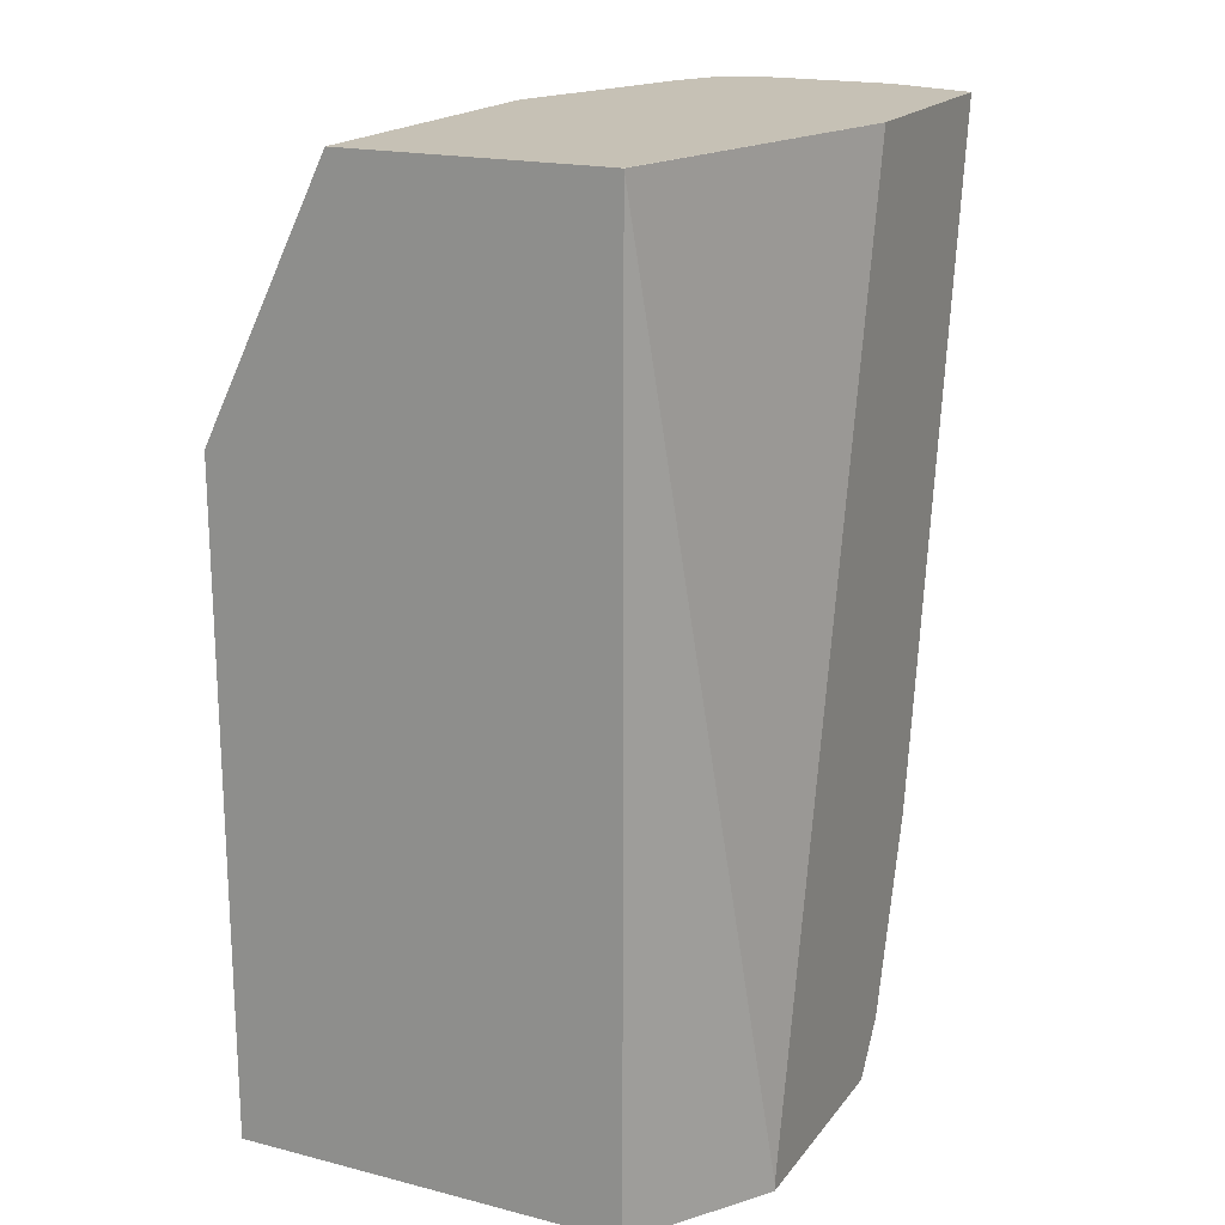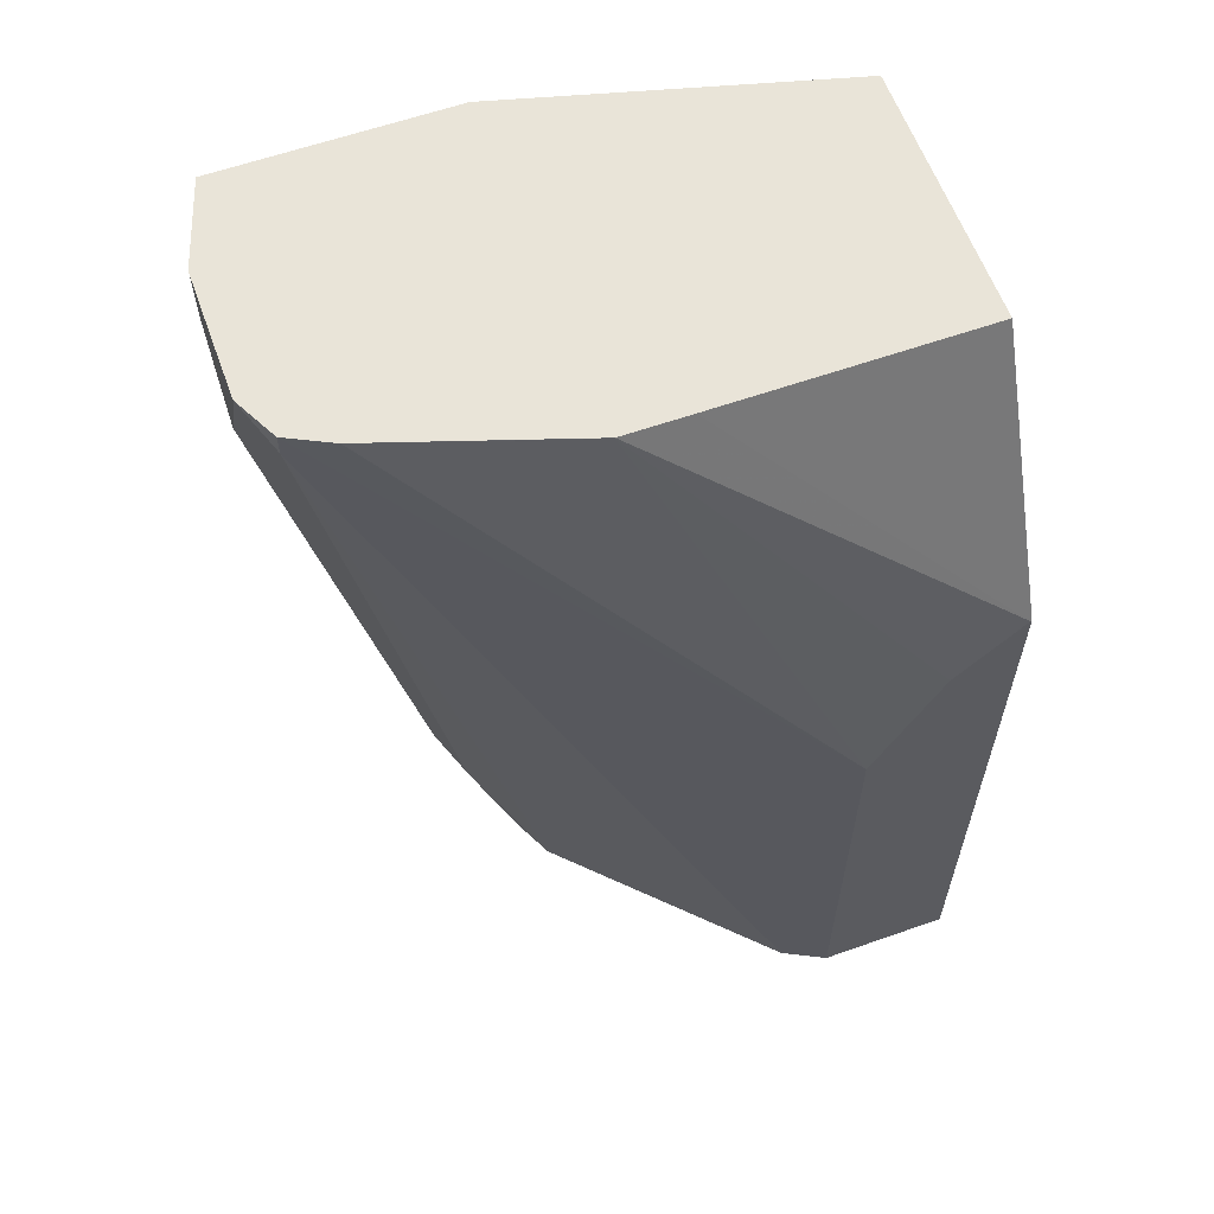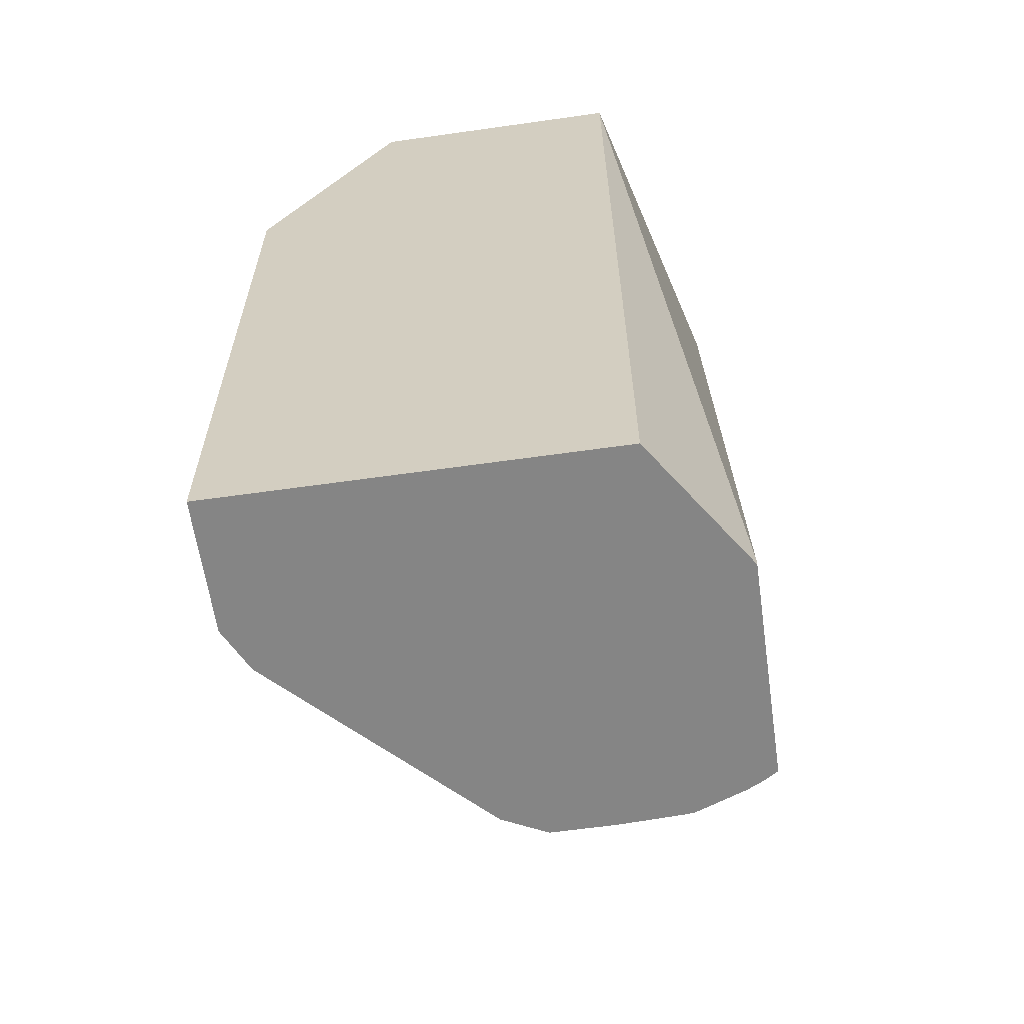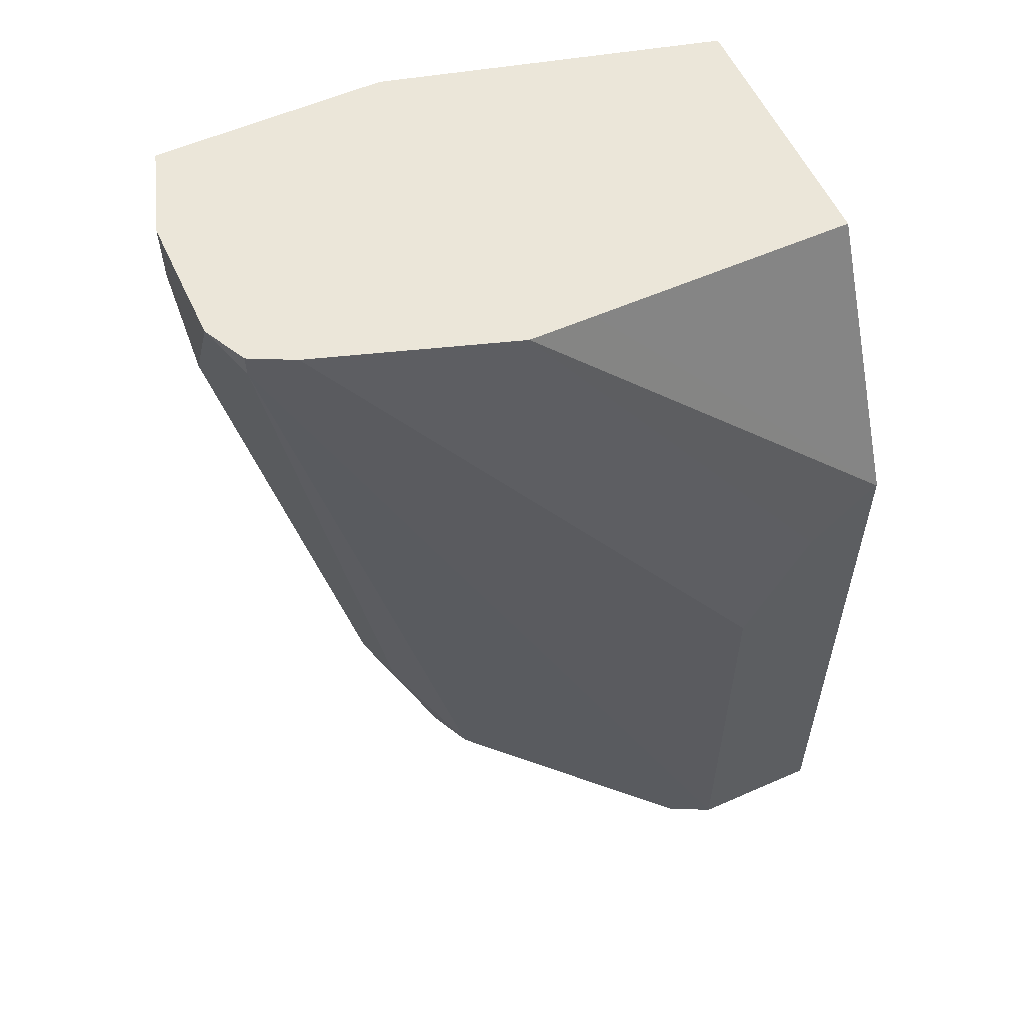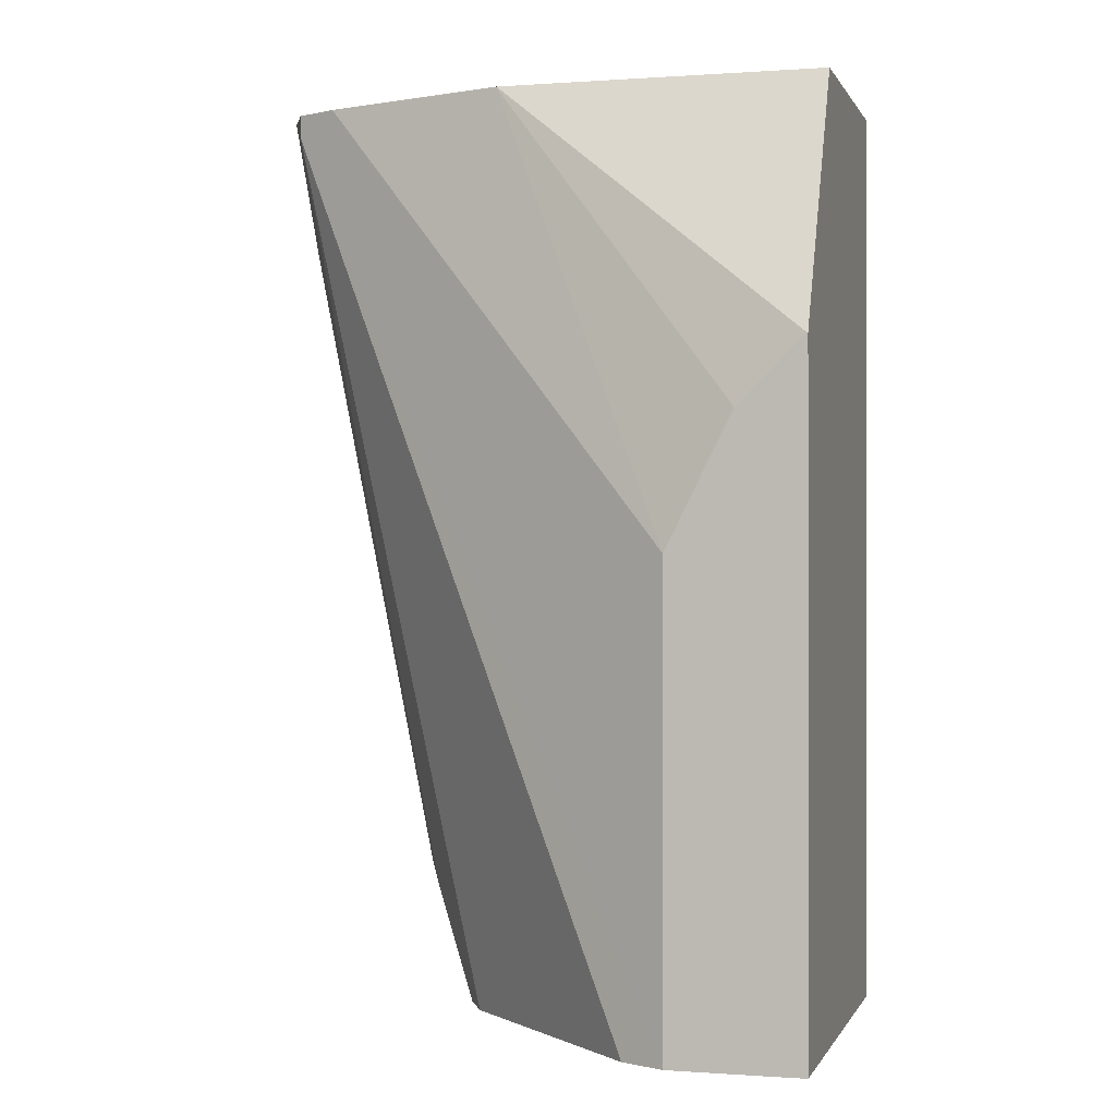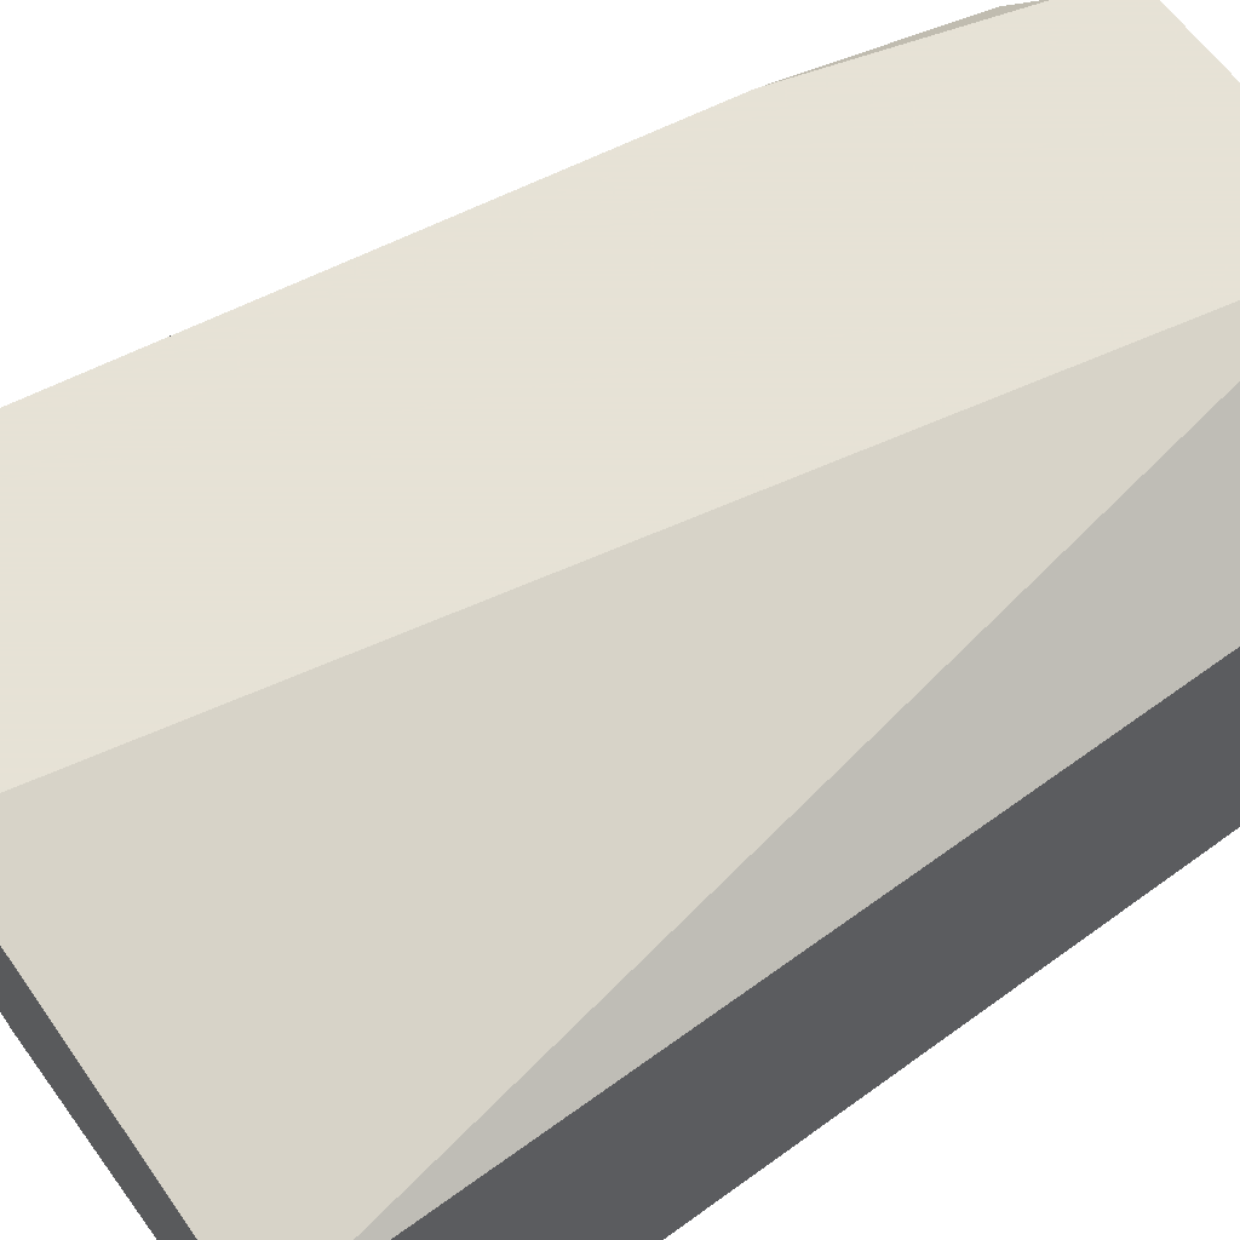
<metadata>
{"format":"obj","ext":"obj","renderer":"f3d","projection":"perspective","resolution":1024,"background":"white","views":[{"elev":18.7,"azim":115.8,"up":"+Z"},{"elev":60.6,"azim":-19.8,"up":"+Z"},{"elev":-61.8,"azim":98.2,"up":"+Z"},{"elev":57.3,"azim":-24.6,"up":"+Z"},{"elev":-0.1,"azim":15.2,"up":"+Z"},{"elev":63.8,"azim":53.8,"up":"+Y"}]}
</metadata>
<code>
v -0.2714 -0.1669 -0.02059
v -0.2713 -0.1878 -0.02059
v -0.2714 -0.1465 -0.02059
v -0.2712 -0.1669 -0.06262
v -0.2712 -0.1878 -0.02088
v -0.2643 -0.2017 -0.02783
v -0.2643 -0.2017 -0.02059
v -0.2713 -0.1461 -0.02059
v -0.2712 -0.1461 -0.04175
v -0.2643 -0.1808 -0.06957
v -0.2295 -0.1461 -0.2712
v -0.2295 -0.1669 -0.2712
v -0.2226 -0.1808 -0.2782
v -0.2017 -0.2017 -0.3155
v -0.1391 -0.2643 -0.3155
v -0.1252 -0.2712 -0.3155
v -0.2506 -0.2085 -0.02059
v -0.1252 -0.2712 -0.1669
v -0.2617 -0.118 -0.02059
v -0.266 -0.1356 -0.05217
v -0.2243 -0.1356 -0.2817
v -0.2086 -0.1669 -0.3155
v -0.2086 -0.1878 -0.3155
v -0.0831 -0.2712 -0.3155
v -0.2504 -0.2086 -0.02059
v -0.1043 -0.2712 -0.1252
v -0.1878 -0.2295 -0.02088
v -0.1878 -0.118 -0.02059
v -0.2259 -0.118 -0.2368
v -0.2165 -0.1252 -0.2921
v -0.2074 -0.1436 -0.3155
v -0.2077 -0.1461 -0.3155
v -0.0831 -0.2712 -0.1043
v -0.0831 -0.1461 -0.3155
v -0.1877 -0.2295 -0.02059
v -0.08347 -0.2712 -0.1043
v -0.08347 -0.1461 -0.02059
v -0.0831 -0.1461 -0.02062
v -0.1252 -0.118 -0.313
v -0.2074 -0.118 -0.2993
v -0.1989 -0.1227 -0.3155
v -0.2014 -0.1277 -0.3155
v -0.0831 -0.2295 -0.02059
v -0.1252 -0.118 -0.3155
v -0.1669 -0.2295 -0.02059
v -0.0831 -0.1476 -0.02059
v -0.196 -0.118 -0.3155
f 20 29 21
f 19 28 39
f 19 39 44
f 19 40 29
f 19 47 40
f 18 27 25
f 19 29 20
f 19 44 47
f 18 26 27
f 14 34 24
f 16 26 18
f 16 36 26
f 16 33 36
f 14 16 15
f 14 24 16
f 14 44 34
f 14 47 44
f 21 29 30
f 17 18 25
f 21 30 31
f 33 45 36
f 21 32 22
f 40 47 41
f 37 46 38
f 35 36 45
f 34 39 38
f 34 44 39
f 14 41 47
f 33 43 45
f 30 42 31
f 30 41 42
f 21 31 32
f 30 40 41
f 28 38 39
f 28 37 38
f 27 36 35
f 26 36 27
f 25 27 35
f 24 43 33
f 24 46 43
f 24 38 46
f 24 34 38
f 29 40 30
f 14 42 41
f 16 24 33
f 14 32 31
f 3 9 4
f 3 8 9
f 2 6 7
f 2 5 6
f 2 4 5
f 1 4 2
f 1 3 4
f 1 8 3
f 1 19 8
f 1 37 28
f 1 46 37
f 1 43 46
f 1 45 43
f 1 35 45
f 1 25 35
f 1 17 25
f 1 7 17
f 1 2 7
f 14 31 42
f 4 10 5
f 4 9 11
f 1 28 19
f 4 12 13
f 14 22 32
f 4 11 12
f 14 23 22
f 13 23 14
f 12 23 13
f 11 23 12
f 11 21 22
f 9 19 20
f 9 21 11
f 9 20 21
f 11 22 23
f 8 19 9
f 4 13 10
f 6 10 13
f 6 13 14
f 6 14 15
f 5 10 6
f 6 16 18
f 6 18 7
f 7 18 17
f 6 15 16

</code>
